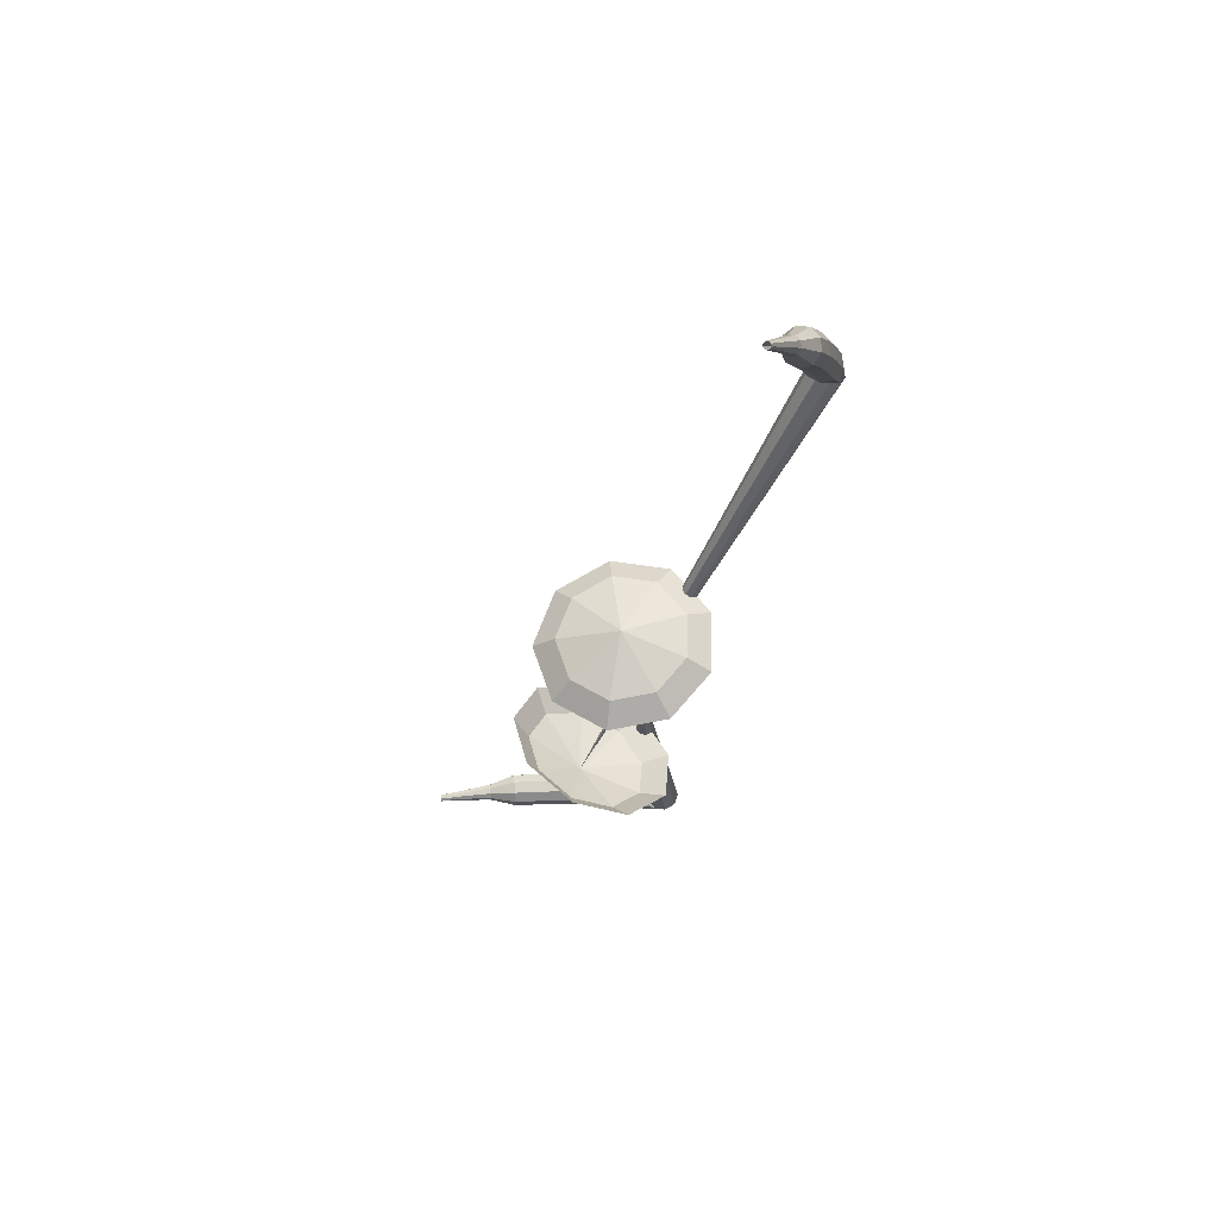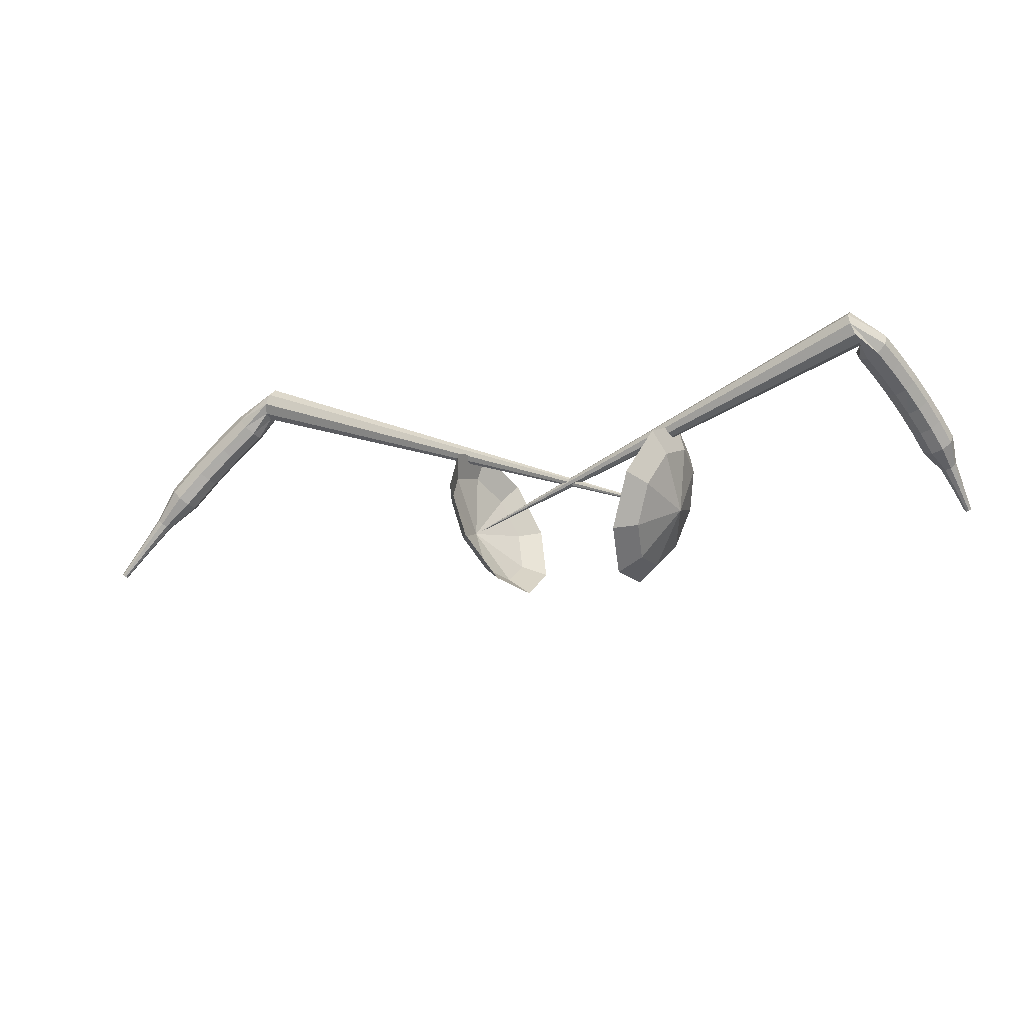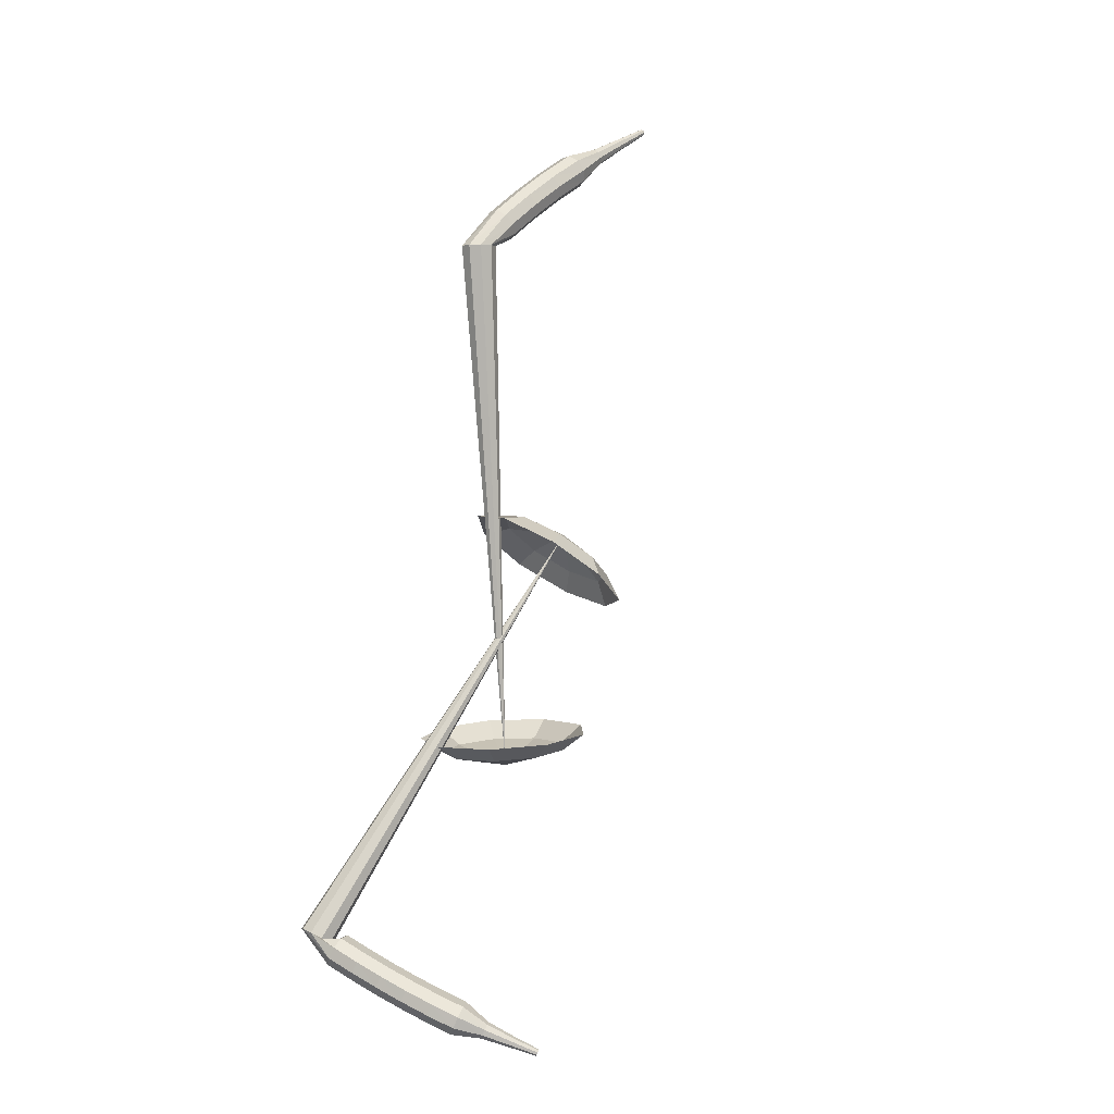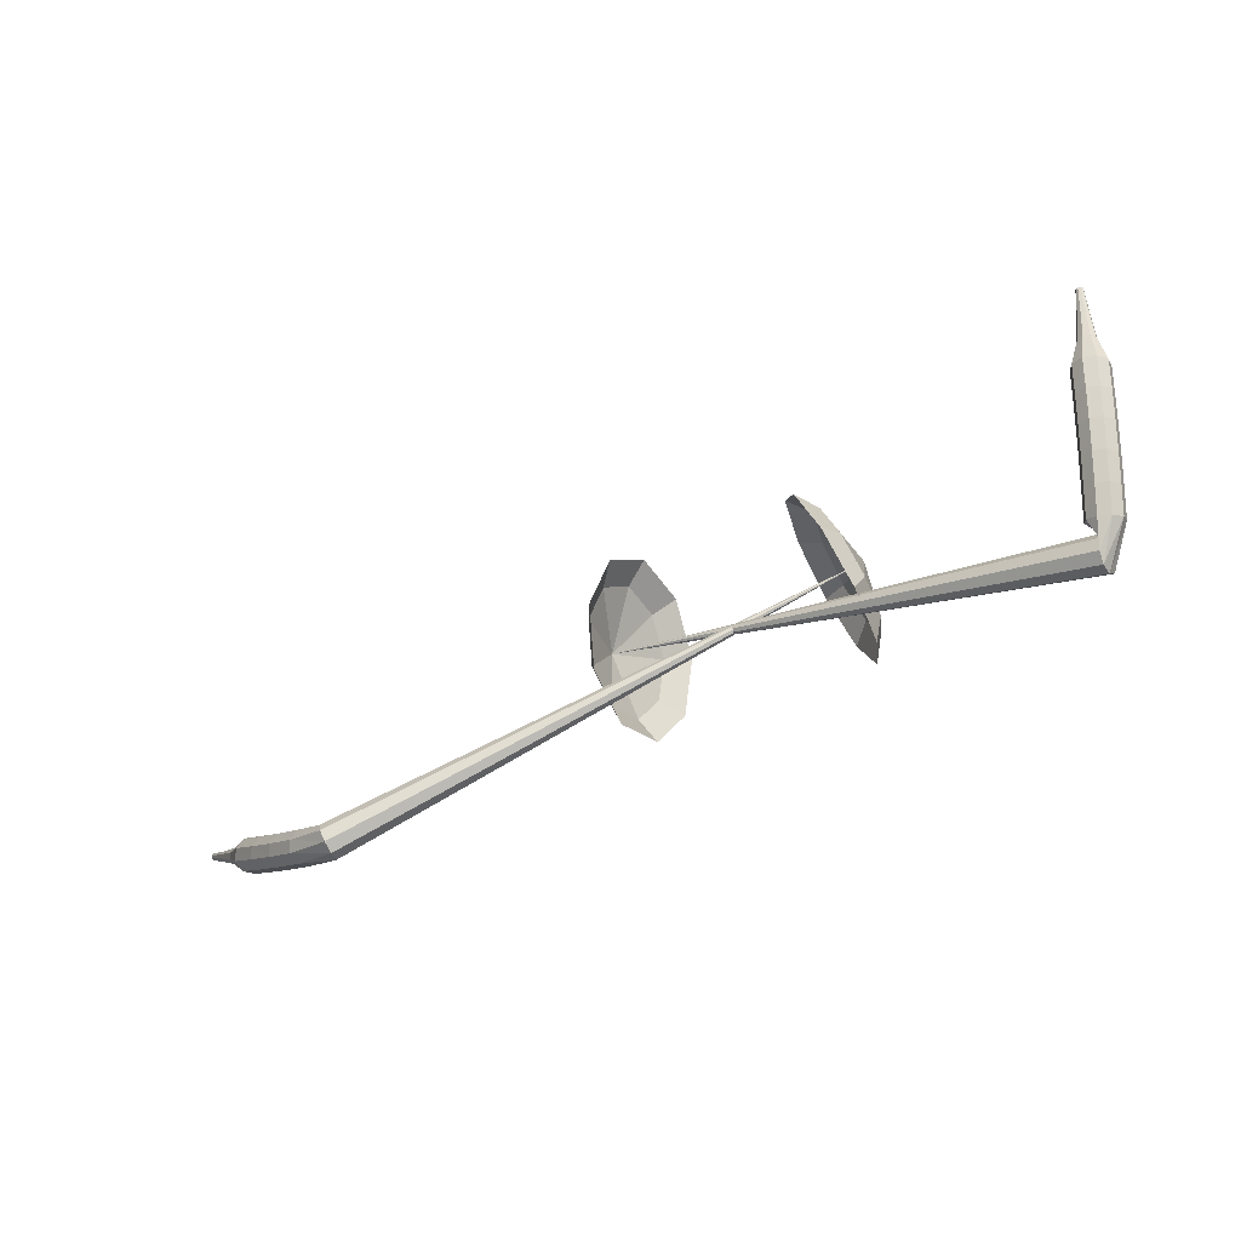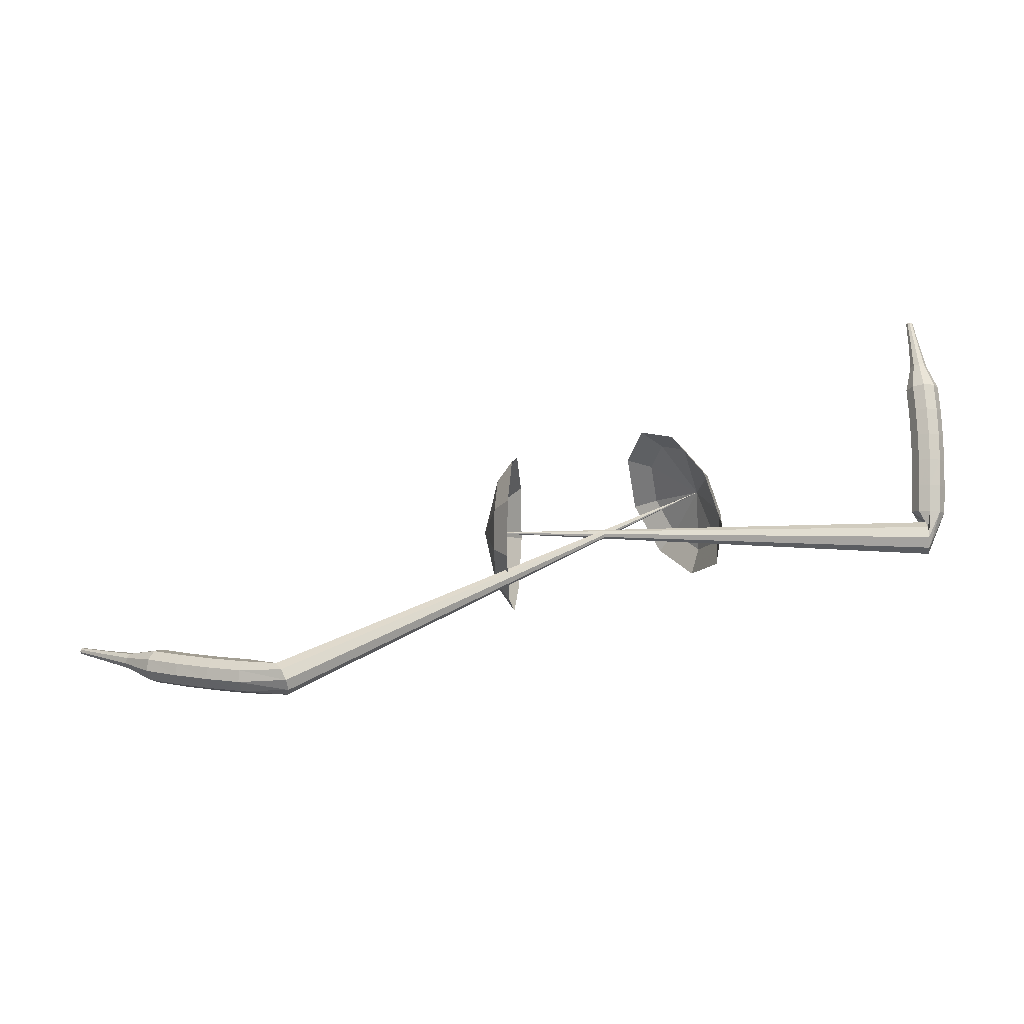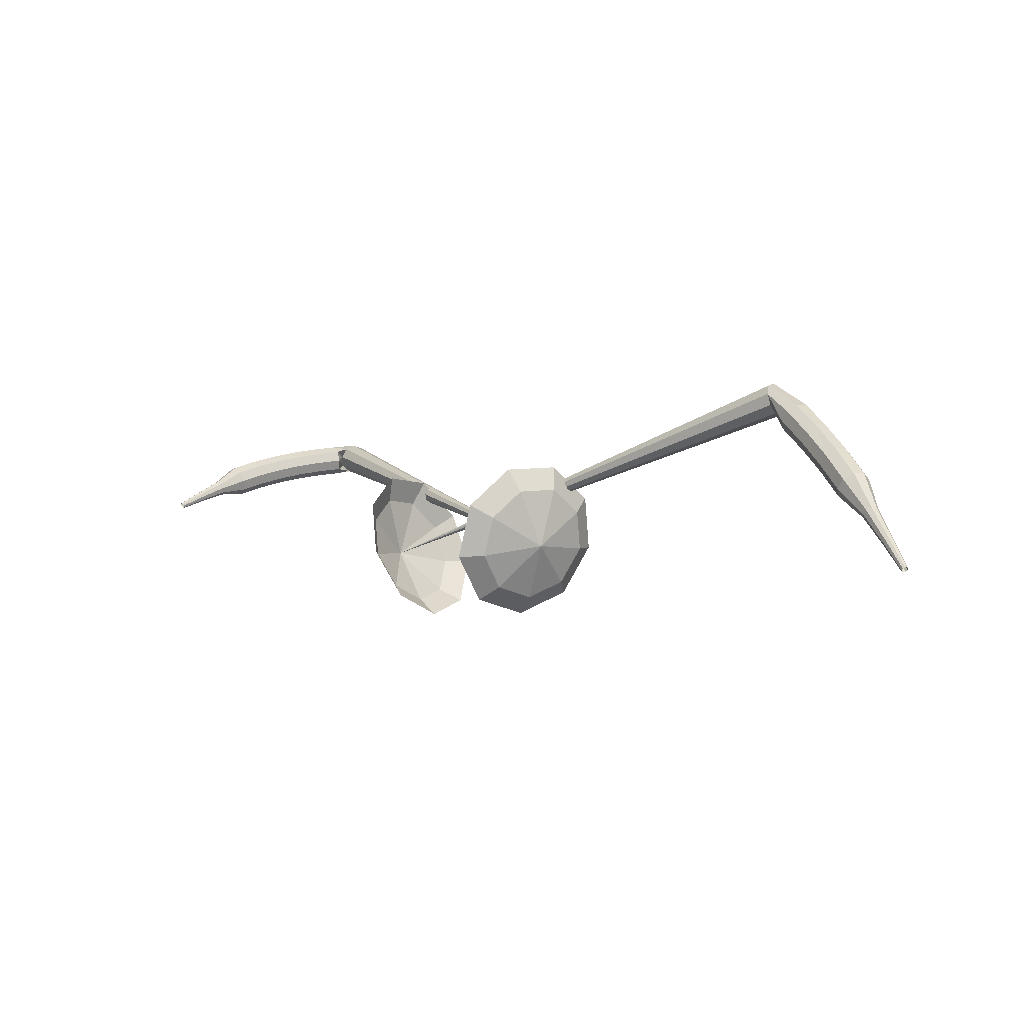
<metadata>
{"format":"obj","ext":"obj","renderer":"f3d","projection":"perspective","resolution":1024,"background":"white","views":[{"elev":-13.7,"azim":-86.2,"up":"+Z"},{"elev":-59.8,"azim":34.7,"up":"+Z"},{"elev":63.7,"azim":119.0,"up":"+Z"},{"elev":-22.0,"azim":43.0,"up":"+Y"},{"elev":-14.8,"azim":14.5,"up":"+Y"},{"elev":25.9,"azim":-122.7,"up":"+Z"}]}
</metadata>
<code>
g tube1
v 136.6 112.2 202.9
v 136.1 111 199.8
v 135.7 108.1 198.1
v 135.7 104.7 198.7
v 136 102.5 201.2
v 136.6 102.5 204.6
v 137.1 104.7 207.1
v 137.3 108 207.7
v 137.1 111 206.1
v 136.6 112.2 202.9
v 135.7 110.9 203.1
v 135.3 110 200.8
v 135 107.9 199.5
v 135 105.4 200
v 135.2 103.8 201.8
v 135.6 103.8 204.3
v 136 105.4 206.2
v 136.1 107.8 206.6
v 136 110 205.4
v 135.7 110.9 203.1
v 134.6 107.3 203.2
v 134.6 107.3 203.2
v 134.6 107.3 203.2
v 134.6 107.3 203.2
v 134.6 107.3 203.2
v 134.6 107.3 203.2
v 134.6 107.3 203.2
v 134.6 107.3 203.2
v 134.6 107.3 203.2
v 134.6 107.3 203.2
v 161.9 105.3 198.8
v 161.7 105.5 198.1
v 161.7 106.1 197.8
v 161.7 106.8 197.9
v 161.8 107.2 198.4
v 161.9 107.2 199.1
v 162 106.8 199.6
v 162 106.1 199.7
v 161.9 105.5 199.4
v 161.9 105.3 198.8
v 163 107.8 198.9
v 162.7 107.9 198.3
v 162.1 108 198
v 161.5 108 198.1
v 161 108 198.6
v 161 107.9 199.3
v 161.5 107.8 199.8
v 162.1 107.7 199.9
v 162.7 107.7 199.6
v 163 107.8 198.9
v 163.1 109.4 199.1
v 162.8 109.5 198.5
v 162.3 109.5 198.1
v 161.6 109.5 198.2
v 161.1 109.5 198.8
v 161.1 109.5 199.5
v 161.6 109.4 200
v 162.2 109.4 200.1
v 162.8 109.3 199.8
v 163.1 109.4 199.1
v 163.1 111 199.2
v 162.9 111 198.6
v 162.3 111.1 198.2
v 161.6 111.1 198.4
v 161.2 111.1 198.9
v 161.2 111 199.6
v 161.6 111 200.1
v 162.3 111 200.2
v 162.9 111 199.9
v 163.1 111 199.2
v 163.2 112.6 199.3
v 162.9 112.6 198.6
v 162.3 112.6 198.3
v 161.7 112.6 198.4
v 161.2 112.6 198.9
v 161.2 112.6 199.6
v 161.7 112.6 200.1
v 162.3 112.6 200.3
v 162.9 112.6 199.9
v 163.2 112.6 199.3
v 163.1 114.2 199.3
v 162.9 114.2 198.6
v 162.3 114.2 198.3
v 161.6 114.2 198.4
v 161.2 114.2 198.9
v 161.2 114.2 199.6
v 161.6 114.2 200.1
v 162.3 114.2 200.3
v 162.9 114.3 199.9
v 163.1 114.2 199.3
v 163 115.9 199.2
v 162.8 115.8 198.6
v 162.2 115.7 198.2
v 161.5 115.7 198.3
v 161.1 115.7 198.9
v 161.1 115.7 199.5
v 161.5 115.8 200.1
v 162.2 115.9 200.2
v 162.8 115.9 199.8
v 163 115.9 199.2
v 162.4 117.4 199.1
v 162.3 117.4 198.7
v 162 117.3 198.6
v 161.6 117.3 198.6
v 161.4 117.3 198.9
v 161.4 117.3 199.2
v 161.6 117.4 199.5
v 162 117.4 199.5
v 162.3 117.4 199.4
v 162.4 117.4 199.1
v 162 119 198.9
v 161.9 118.9 198.6
v 161.7 118.9 198.5
v 161.5 118.9 198.6
v 161.4 118.9 198.7
v 161.4 118.9 199
v 161.5 118.9 199.1
v 161.7 119 199.2
v 161.9 119 199.1
v 162 119 198.9
v 161.7 120.5 198.6
v 161.6 120.5 198.5
v 161.5 120.4 198.4
v 161.4 120.4 198.5
v 161.3 120.4 198.6
v 161.3 120.5 198.7
v 161.4 120.5 198.8
v 161.5 120.5 198.8
v 161.6 120.5 198.8
v 161.7 120.5 198.6
f 1 2 12
f 12 11 1
f 2 3 13
f 13 12 2
f 3 4 14
f 14 13 3
f 4 5 15
f 15 14 4
f 5 6 16
f 16 15 5
f 6 7 17
f 17 16 6
f 7 8 18
f 18 17 7
f 8 9 19
f 19 18 8
f 9 10 20
f 20 19 9
f 11 12 22
f 22 21 11
f 12 13 23
f 23 22 12
f 13 14 24
f 24 23 13
f 14 15 25
f 25 24 14
f 15 16 26
f 26 25 15
f 16 17 27
f 27 26 16
f 17 18 28
f 28 27 17
f 18 19 29
f 29 28 18
f 19 20 30
f 30 29 19
f 21 22 32
f 32 31 21
f 22 23 33
f 33 32 22
f 23 24 34
f 34 33 23
f 24 25 35
f 35 34 24
f 25 26 36
f 36 35 25
f 26 27 37
f 37 36 26
f 27 28 38
f 38 37 27
f 28 29 39
f 39 38 28
f 29 30 40
f 40 39 29
f 31 32 42
f 42 41 31
f 32 33 43
f 43 42 32
f 33 34 44
f 44 43 33
f 34 35 45
f 45 44 34
f 35 36 46
f 46 45 35
f 36 37 47
f 47 46 36
f 37 38 48
f 48 47 37
f 38 39 49
f 49 48 38
f 39 40 50
f 50 49 39
f 41 42 52
f 52 51 41
f 42 43 53
f 53 52 42
f 43 44 54
f 54 53 43
f 44 45 55
f 55 54 44
f 45 46 56
f 56 55 45
f 46 47 57
f 57 56 46
f 47 48 58
f 58 57 47
f 48 49 59
f 59 58 48
f 49 50 60
f 60 59 49
f 51 52 62
f 62 61 51
f 52 53 63
f 63 62 52
f 53 54 64
f 64 63 53
f 54 55 65
f 65 64 54
f 55 56 66
f 66 65 55
f 56 57 67
f 67 66 56
f 57 58 68
f 68 67 57
f 58 59 69
f 69 68 58
f 59 60 70
f 70 69 59
f 61 62 72
f 72 71 61
f 62 63 73
f 73 72 62
f 63 64 74
f 74 73 63
f 64 65 75
f 75 74 64
f 65 66 76
f 76 75 65
f 66 67 77
f 77 76 66
f 67 68 78
f 78 77 67
f 68 69 79
f 79 78 68
f 69 70 80
f 80 79 69
f 71 72 82
f 82 81 71
f 72 73 83
f 83 82 72
f 73 74 84
f 84 83 73
f 74 75 85
f 85 84 74
f 75 76 86
f 86 85 75
f 76 77 87
f 87 86 76
f 77 78 88
f 88 87 77
f 78 79 89
f 89 88 78
f 79 80 90
f 90 89 79
f 81 82 92
f 92 91 81
f 82 83 93
f 93 92 82
f 83 84 94
f 94 93 83
f 84 85 95
f 95 94 84
f 85 86 96
f 96 95 85
f 86 87 97
f 97 96 86
f 87 88 98
f 98 97 87
f 88 89 99
f 99 98 88
f 89 90 100
f 100 99 89
f 91 92 102
f 102 101 91
f 92 93 103
f 103 102 92
f 93 94 104
f 104 103 93
f 94 95 105
f 105 104 94
f 95 96 106
f 106 105 95
f 96 97 107
f 107 106 96
f 97 98 108
f 108 107 97
f 98 99 109
f 109 108 98
f 99 100 110
f 110 109 99
f 101 102 112
f 112 111 101
f 102 103 113
f 113 112 102
f 103 104 114
f 114 113 103
f 104 105 115
f 115 114 104
f 105 106 116
f 116 115 105
f 106 107 117
f 117 116 106
f 107 108 118
f 118 117 107
f 108 109 119
f 119 118 108
f 109 110 120
f 120 119 109
f 111 112 122
f 122 121 111
f 112 113 123
f 123 122 112
f 113 114 124
f 124 123 113
f 114 115 125
f 125 124 114
f 115 116 126
f 126 125 115
f 116 117 127
f 127 126 116
f 117 118 128
f 128 127 117
f 118 119 129
f 129 128 118
f 119 120 130
f 130 129 119
v 148.7 105.4 199.1
v 146.7 105.5 196.3
v 144.3 107.5 194.9
v 142.8 110.5 195.4
v 142.8 113 197.6
v 144.3 114 200.5
v 146.6 112.9 202.7
v 148.7 110.2 203.2
v 149.5 107.2 201.8
v 148.7 105.4 199.1
v 148.7 106.9 198.6
v 147.2 107 196.6
v 145.5 108.5 195.5
v 144.4 110.6 195.9
v 144.4 112.5 197.5
v 145.5 113.2 199.6
v 147.1 112.4 201.2
v 148.6 110.5 201.6
v 149.2 108.3 200.5
v 148.7 106.9 198.6
v 147.4 110.4 198.1
v 147.4 110.4 198.1
v 147.4 110.4 198.1
v 147.4 110.4 198.1
v 147.4 110.4 198.1
v 147.4 110.4 198.1
v 147.4 110.4 198.1
v 147.4 110.4 198.1
v 147.4 110.4 198.1
v 147.4 110.4 198.1
v 124.9 97.36 214.1
v 124.7 97 213.6
v 124.9 96.4 213.3
v 125.2 95.85 213.4
v 125.7 95.59 213.8
v 126 95.75 214.4
v 126 96.26 214.9
v 125.7 96.88 215
v 125.3 97.31 214.7
v 124.9 97.36 214.1
v 123.3 97.78 213.7
v 123.4 97.53 213.1
v 123.4 96.93 212.8
v 123.3 96.27 212.9
v 123.1 95.85 213.4
v 123 95.87 214.1
v 122.9 96.32 214.6
v 123 96.99 214.7
v 123.2 97.56 214.4
v 123.3 97.78 213.7
v 121.2 98.11 213.3
v 121.3 97.86 212.7
v 121.2 97.26 212.3
v 121.1 96.6 212.4
v 120.9 96.19 212.9
v 120.8 96.21 213.6
v 120.7 96.67 214.1
v 120.8 97.33 214.2
v 121 97.91 213.9
v 121.2 98.11 213.3
v 119 98.5 212.7
v 119.2 98.24 212.1
v 119.1 97.64 211.8
v 119 96.99 211.9
v 118.7 96.58 212.4
v 118.6 96.62 213.1
v 118.5 97.07 213.6
v 118.6 97.74 213.7
v 118.8 98.3 213.4
v 119 98.5 212.7
v 117 98.95 212.1
v 117.1 98.68 211.5
v 117 98.08 211.2
v 116.9 97.43 211.3
v 116.6 97.03 211.8
v 116.4 97.08 212.5
v 116.4 97.54 213
v 116.5 98.2 213.1
v 116.7 98.76 212.8
v 117 98.95 212.1
v 114.8 98.96 211.4
v 114.8 98.82 211.1
v 114.8 98.52 211
v 114.7 98.2 211
v 114.6 98.01 211.3
v 114.5 98.03 211.6
v 114.5 98.27 211.9
v 114.5 98.6 211.9
v 114.6 98.87 211.8
v 114.8 98.96 211.4
v 112.7 99.33 210.7
v 112.7 99.24 210.5
v 112.7 99.04 210.4
v 112.6 98.83 210.4
v 112.5 98.7 210.6
v 112.5 98.72 210.8
v 112.5 98.88 211
v 112.5 99.1 211
v 112.6 99.28 210.9
v 112.7 99.33 210.7
v 110.6 99.76 209.9
v 110.6 99.7 209.8
v 110.6 99.58 209.8
v 110.6 99.45 209.8
v 110.5 99.37 209.9
v 110.5 99.39 210
v 110.5 99.48 210.1
v 110.5 99.61 210.1
v 110.5 99.72 210.1
v 110.6 99.76 209.9
f 131 132 142
f 142 141 131
f 132 133 143
f 143 142 132
f 133 134 144
f 144 143 133
f 134 135 145
f 145 144 134
f 135 136 146
f 146 145 135
f 136 137 147
f 147 146 136
f 137 138 148
f 148 147 137
f 138 139 149
f 149 148 138
f 139 140 150
f 150 149 139
f 141 142 152
f 152 151 141
f 142 143 153
f 153 152 142
f 143 144 154
f 154 153 143
f 144 145 155
f 155 154 144
f 145 146 156
f 156 155 145
f 146 147 157
f 157 156 146
f 147 148 158
f 158 157 147
f 148 149 159
f 159 158 148
f 149 150 160
f 160 159 149
f 151 152 162
f 162 161 151
f 152 153 163
f 163 162 152
f 153 154 164
f 164 163 153
f 154 155 165
f 165 164 154
f 155 156 166
f 166 165 155
f 156 157 167
f 167 166 156
f 157 158 168
f 168 167 157
f 158 159 169
f 169 168 158
f 159 160 170
f 170 169 159
f 161 162 172
f 172 171 161
f 162 163 173
f 173 172 162
f 163 164 174
f 174 173 163
f 164 165 175
f 175 174 164
f 165 166 176
f 176 175 165
f 166 167 177
f 177 176 166
f 167 168 178
f 178 177 167
f 168 169 179
f 179 178 168
f 169 170 180
f 180 179 169
f 171 172 182
f 182 181 171
f 172 173 183
f 183 182 172
f 173 174 184
f 184 183 173
f 174 175 185
f 185 184 174
f 175 176 186
f 186 185 175
f 176 177 187
f 187 186 176
f 177 178 188
f 188 187 177
f 178 179 189
f 189 188 178
f 179 180 190
f 190 189 179
f 181 182 192
f 192 191 181
f 182 183 193
f 193 192 182
f 183 184 194
f 194 193 183
f 184 185 195
f 195 194 184
f 185 186 196
f 196 195 185
f 186 187 197
f 197 196 186
f 187 188 198
f 198 197 187
f 188 189 199
f 199 198 188
f 189 190 200
f 200 199 189
f 191 192 202
f 202 201 191
f 192 193 203
f 203 202 192
f 193 194 204
f 204 203 193
f 194 195 205
f 205 204 194
f 195 196 206
f 206 205 195
f 196 197 207
f 207 206 196
f 197 198 208
f 208 207 197
f 198 199 209
f 209 208 198
f 199 200 210
f 210 209 199
f 201 202 212
f 212 211 201
f 202 203 213
f 213 212 202
f 203 204 214
f 214 213 203
f 204 205 215
f 215 214 204
f 205 206 216
f 216 215 205
f 206 207 217
f 217 216 206
f 207 208 218
f 218 217 207
f 208 209 219
f 219 218 208
f 209 210 220
f 220 219 209
f 211 212 222
f 222 221 211
f 212 213 223
f 223 222 212
f 213 214 224
f 224 223 213
f 214 215 225
f 225 224 214
f 215 216 226
f 226 225 215
f 216 217 227
f 227 226 216
f 217 218 228
f 228 227 217
f 218 219 229
f 229 228 218
f 219 220 230
f 230 229 219
f 221 222 232
f 232 231 221
f 222 223 233
f 233 232 222
f 223 224 234
f 234 233 223
f 224 225 235
f 235 234 224
f 225 226 236
f 236 235 225
f 226 227 237
f 237 236 226
f 227 228 238
f 238 237 227
f 228 229 239
f 239 238 228
f 229 230 240
f 240 239 229
g

</code>
